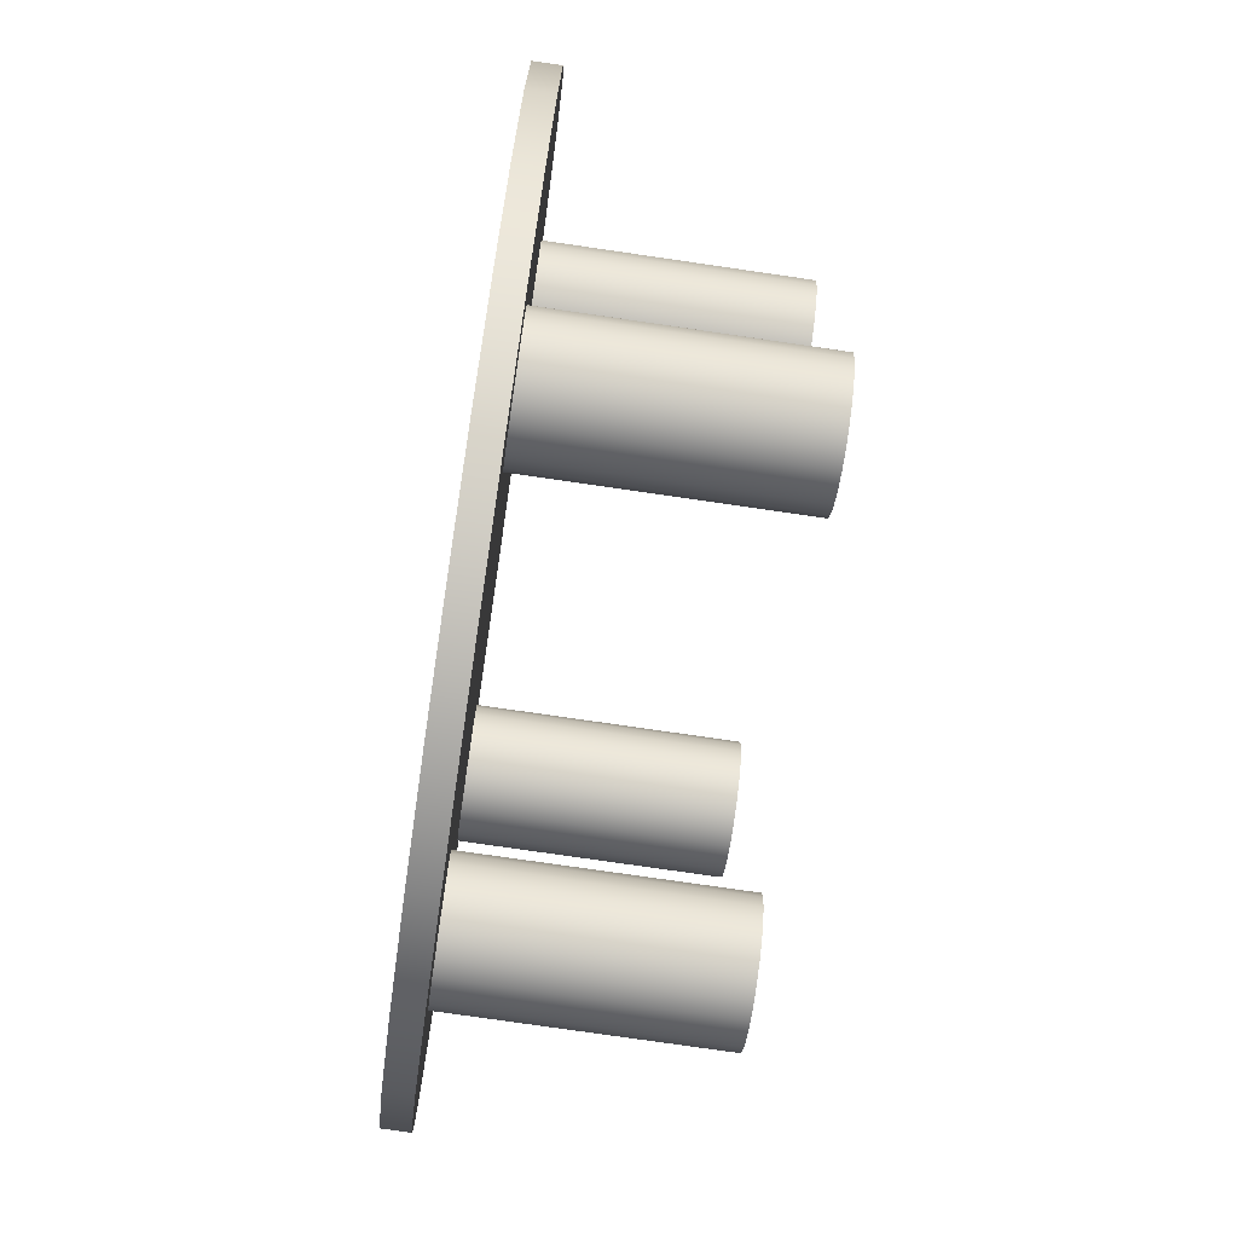
<metadata>
{"format":"obj","ext":"obj","renderer":"f3d","projection":"perspective","resolution":1024,"background":"white","views":[{"elev":-76.4,"azim":-98.3,"up":"+Z"}]}
</metadata>
<code>
v -0.1729 0.06676 0.299
v -0.1553 0.06676 0.2151
v -0.2445 0.06676 0.2441
v -0.1434 0.06676 0.2102
v -0.168 0.06676 0.2168
v -0.2445 0.0867 0.2441
v -0.1332 0.06676 0.2024
v -0.1553 -0.1243 0.2151
v -0.168 -0.1243 0.2168
v -0.1807 0.06676 0.2151
v -0.1729 0.0867 0.299
v -0.2994 0.0867 0.1725
v 0.2025 0.06676 -0.1334
v -0.1434 -0.1243 0.2102
v -0.1926 0.06676 0.2102
v 0.2442 0.0867 -0.2446
v -0.1313 0.06676 0.3163
v -0.2994 0.06676 0.1725
v 0.1727 0.0867 -0.2996
v 0.2992 0.06676 -0.1731
v 0.1923 0.06676 -0.1256
v -0.1332 -0.1243 0.2024
v -0.1254 -0.1243 0.1922
v -0.1205 -0.1243 0.1803
v -0.1807 -0.1243 0.2151
v -0.2028 0.06676 0.2024
v 0.2992 0.0867 -0.1731
v -0.1313 0.0867 0.3163
v -0.2106 0.06676 0.1922
v -0.3167 0.0867 0.1309
v 0.131 0.0867 -0.3168
v 0.2103 0.06676 -0.1436
v -0.1254 0.06676 0.1922
v 0.1923 -0.1243 -0.1256
v -0.1188 -0.1243 0.1676
v -0.1926 -0.1243 0.2102
v 0.2442 0.06676 -0.2446
v 0.1727 0.06676 -0.2996
v -0.08958 0.06676 0.3335
v 0.3164 0.06676 -0.1314
v -0.2155 0.06676 0.1803
v -0.3167 0.06676 0.1309
v 0.131 0.06676 -0.3168
v 0.2152 0.06676 -0.1554
v 0.2025 -0.1243 -0.1334
v 0.1805 0.06676 -0.1207
v 0.1805 -0.1243 -0.1207
v -0.1205 0.06676 0.1803
v -0.1188 0.06676 0.1676
v -0.1205 -0.1243 0.1549
v -0.2028 -0.1243 0.2024
v 0.3164 0.0867 -0.1314
v -0.08958 0.0867 0.3335
v -0.2106 -0.1243 0.1922
v -0.2172 0.06676 0.1676
v -0.3339 0.0867 0.08918
v 0.08932 0.0867 -0.3341
v 0.08932 0.06676 -0.3341
v 0.2103 -0.1243 -0.1436
v -0.1254 -0.1243 0.143
v 0.2025 0.06676 -0.2029
v -0.000129 0.06676 0.3453
v 0.3337 0.06676 -0.08972
v 0.3337 0.0867 -0.08972
v -0.2155 -0.1243 0.1803
v -0.2155 0.06676 0.1549
v -0.3339 0.06676 0.08918
v 0.2169 0.06676 -0.1681
v 0.2152 -0.1243 -0.1554
v 0.1677 -0.1243 -0.119
v 0.1677 0.06676 -0.119
v -0.1205 0.06676 0.1549
v -0.1332 -0.1243 0.1328
v 0.2103 0.06676 -0.1927
v 0.1923 0.06676 -0.2107
v -0.2028 0.06676 0.1328
v -0.000129 0.0867 0.3453
v 0.1337 0.06676 0.2039
v 0.1337 0.06676 0.1343
v -0.1434 -0.1243 0.125
v -0.2172 -0.1243 0.1676
v -0.2155 -0.1243 0.1549
v -0.2106 0.06676 0.143
v -0.3398 0.0867 0.04445
v -0.000129 0.0867 -0.3459
v -0.000129 0.06676 -0.3459
v 0.2152 0.06676 -0.1809
v 0.155 0.06676 -0.1207
v -0.1254 0.06676 0.143
v 0.3396 0.0867 -0.04499
v 0.2025 -0.1243 -0.2029
v 0.1805 0.06676 -0.2156
v 0.1923 -0.1243 -0.2107
v 0.133 0.06676 -0.2029
v 0.04459 0.0867 0.3394
v 0.1439 0.06676 0.2117
v 0.1259 0.06676 0.1937
v 0.1259 0.06676 0.1445
v 0.1439 0.06676 0.1265
v -0.1553 -0.1243 0.1201
v -0.2106 -0.1243 0.143
v -0.1332 0.06676 -0.1334
v -0.3398 0.06676 0.04445
v -0.1254 0.06676 -0.1436
v 0.2152 -0.1243 -0.1809
v 0.2169 -0.1243 -0.1681
v 0.1432 0.06676 -0.1256
v -0.1332 0.06676 0.1328
v 0.2103 -0.1243 -0.1927
v 0.1677 0.06676 -0.2173
v 0.1805 -0.1243 -0.2156
v -0.2028 -0.1243 0.1328
v 0.1432 0.06676 -0.2107
v -0.1926 0.06676 0.125
v 0.3455 0.0867 -0.000269
v 0.04459 0.06676 0.3394
v 0.1557 0.06676 0.2166
v 0.1337 -0.1243 0.2039
v 0.1259 -0.1243 0.1937
v 0.121 0.06676 0.1818
v 0.121 0.06676 0.1564
v 0.1337 -0.1243 0.1343
v 0.1557 0.06676 0.1216
v 0.1439 -0.1243 0.1265
v 0.3396 0.06676 -0.04499
v -0.1434 0.06676 0.125
v -0.168 -0.1243 0.1184
v -0.1807 -0.1243 0.1201
v -0.3457 0.0867 -0.000269
v -0.04485 0.0867 -0.34
v -0.1205 0.06676 -0.1554
v 0.155 -0.1243 -0.1207
v 0.133 0.06676 -0.1334
v 0.133 -0.1243 -0.1334
v 0.1252 -0.1243 -0.1436
v 0.155 0.06676 -0.2156
v 0.1677 -0.1243 -0.2173
v 0.1203 -0.1243 -0.1554
v -0.1926 -0.1243 0.125
v 0.1432 -0.1243 -0.2107
v 0.1252 0.06676 -0.1927
v 0.08932 0.0867 0.3335
v 0.1439 -0.1243 0.2117
v 0.1193 0.06676 0.1691
v 0.1259 -0.1243 0.1445
v 0.1685 0.06676 0.1199
v 0.1557 -0.1243 0.1216
v -0.1553 0.06676 0.1201
v -0.1332 -0.1243 -0.1334
v -0.1434 0.06676 -0.1256
v -0.3457 0.06676 -0.000269
v -0.04485 0.06676 -0.34
v -0.1188 0.06676 -0.1681
v -0.1254 -0.1243 -0.1436
v 0.1432 -0.1243 -0.1256
v 0.1252 0.06676 -0.1436
v 0.1186 -0.1243 -0.1681
v 0.155 -0.1243 -0.2156
v 0.133 -0.1243 -0.2029
v -0.1807 0.06676 0.1201
v 0.3455 0.06676 -0.000269
v 0.08932 0.06676 0.3335
v 0.1685 0.06676 0.2183
v 0.3337 0.0867 0.08918
v 0.1557 -0.1243 0.2166
v 0.211 -0.1243 0.1445
v 0.2032 -0.1243 0.1343
v 0.121 -0.1243 0.1818
v 0.1193 -0.1243 0.1691
v 0.121 -0.1243 0.1564
v 0.1685 -0.1243 0.1199
v 0.1812 0.06676 0.1216
v 0.1203 0.06676 -0.1554
v -0.168 0.06676 0.1184
v -0.1434 -0.1243 -0.1256
v -0.1553 0.06676 -0.1207
v -0.1807 0.06676 -0.1207
v -0.3339 0.06676 -0.08972
v -0.3339 0.0867 -0.08972
v -0.08958 0.0867 -0.3341
v -0.1434 0.06676 -0.2107
v -0.1205 0.06676 -0.1809
v -0.1205 -0.1243 -0.1554
v 0.1203 -0.1243 -0.1809
v 0.1186 0.06676 -0.1681
v 0.1252 -0.1243 -0.1927
v 0.1203 0.06676 -0.1809
v 0.2032 0.06676 0.1343
v 0.3337 0.06676 0.08918
v 0.131 0.0867 0.3163
v 0.2032 0.06676 0.2039
v 0.1812 0.06676 0.2166
v 0.216 -0.1243 0.1564
v 0.193 -0.1243 0.1265
v 0.1812 -0.1243 0.1216
v 0.193 0.06676 0.1265
v -0.1553 -0.1243 -0.1207
v -0.168 0.06676 -0.119
v -0.1926 0.06676 -0.1256
v -0.2106 0.06676 -0.1436
v -0.08958 0.06676 -0.3341
v -0.1332 0.06676 -0.2029
v -0.1553 0.06676 -0.2156
v -0.1254 0.06676 -0.1927
v -0.1205 -0.1243 -0.1809
v -0.1188 -0.1243 -0.1681
v 0.211 0.06676 0.1445
v 0.211 0.06676 0.1937
v 0.131 0.06676 0.3163
v 0.193 0.06676 0.2117
v 0.1812 -0.1243 0.2166
v 0.1685 -0.1243 0.2183
v 0.3164 0.0867 0.1309
v 0.3164 0.06676 0.1309
v 0.2176 -0.1243 0.1691
v 0.216 0.06676 0.1564
v -0.168 -0.1243 -0.119
v -0.1807 -0.1243 -0.1207
v -0.2028 0.06676 -0.1334
v -0.3167 0.06676 -0.1314
v -0.2155 0.06676 -0.1554
v -0.1313 0.0867 -0.3168
v -0.168 0.06676 -0.2173
v -0.1434 -0.1243 -0.2107
v -0.1553 -0.1243 -0.2156
v -0.1254 -0.1243 -0.1927
v 0.216 0.06676 0.1818
v 0.1727 0.0867 0.299
v 0.2032 -0.1243 0.2039
v 0.193 -0.1243 0.2117
v -0.1926 -0.1243 -0.1256
v -0.3167 0.0867 -0.1314
v -0.1313 0.06676 -0.3168
v -0.2028 -0.1243 -0.1334
v -0.2106 -0.1243 -0.1436
v -0.2172 0.06676 -0.1681
v -0.1807 0.06676 -0.2156
v -0.1332 -0.1243 -0.2029
v -0.168 -0.1243 -0.2173
v 0.2176 0.06676 0.1691
v 0.211 -0.1243 0.1937
v 0.216 -0.1243 0.1818
v 0.1727 0.06676 0.299
v 0.2992 0.0867 0.1725
v 0.2992 0.06676 0.1725
v -0.2994 0.06676 -0.1731
v -0.1729 0.06676 -0.2996
v -0.2155 -0.1243 -0.1554
v -0.2155 0.06676 -0.1809
v -0.2994 0.0867 -0.1731
v -0.1729 0.0867 -0.2996
v -0.1926 0.06676 -0.2107
v 0.2442 0.0867 0.2441
v -0.2028 0.06676 -0.2029
v -0.2172 -0.1243 -0.1681
v -0.2155 -0.1243 -0.1809
v -0.2106 0.06676 -0.1927
v -0.1807 -0.1243 -0.2156
v 0.2442 0.06676 0.2441
v -0.2445 0.06676 -0.2446
v -0.2445 0.0867 -0.2446
v -0.2106 -0.1243 -0.1927
v -0.1926 -0.1243 -0.2107
v -0.2028 -0.1243 -0.2029
g mesh1_mesh1-geometry
f 1 2 3
f 2 1 4
f 3 2 5
f 6 1 3
f 4 1 7
f 4 8 2
f 2 9 5
f 3 5 10
f 1 6 11
f 3 12 6
f 7 1 13
f 7 14 4
f 8 4 14
f 9 2 8
f 9 10 5
f 3 10 15
f 16 11 6
f 11 17 1
f 12 3 18
f 19 6 12
f 1 20 13
f 21 7 13
f 14 7 22
f 14 23 8
f 8 24 9
f 10 9 25
f 25 15 10
f 3 15 26
f 27 11 16
f 16 6 19
f 17 11 28
f 17 20 1
f 3 29 18
f 18 30 12
f 19 12 31
f 13 20 32
f 7 21 33
f 13 34 21
f 33 22 7
f 23 14 22
f 8 23 24
f 9 24 35
f 9 35 25
f 15 25 36
f 36 26 15
f 3 26 29
f 27 28 11
f 37 27 16
f 38 16 19
f 28 39 17
f 17 40 20
f 18 29 41
f 30 18 42
f 31 12 30
f 43 19 31
f 32 20 44
f 32 45 13
f 33 21 46
f 34 13 45
f 47 21 34
f 22 33 23
f 23 48 24
f 24 49 35
f 25 35 50
f 25 50 36
f 26 36 51
f 51 29 26
f 52 28 27
f 27 37 20
f 16 38 37
f 19 43 38
f 39 28 53
f 39 40 17
f 52 20 40
f 54 41 29
f 18 41 55
f 18 43 42
f 42 56 30
f 31 30 57
f 31 58 43
f 44 20 37
f 44 59 32
f 45 32 59
f 21 47 46
f 33 46 48
f 59 34 45
f 34 59 47
f 48 23 33
f 49 24 48
f 49 50 35
f 36 50 60
f 36 60 51
f 29 51 54
f 52 53 28
f 20 52 27
f 61 37 38
f 18 38 43
f 53 62 39
f 39 63 40
f 40 64 52
f 41 54 65
f 65 55 41
f 18 55 66
f 42 43 58
f 56 42 67
f 57 30 56
f 58 31 57
f 44 37 68
f 59 44 69
f 70 46 47
f 48 46 71
f 47 59 69
f 48 71 49
f 50 49 72
f 72 60 50
f 51 60 73
f 51 73 54
f 64 53 52
f 74 37 61
f 61 38 75
f 18 76 38
f 62 53 77
f 62 78 39
f 39 79 63
f 64 40 63
f 54 80 65
f 55 65 81
f 55 82 66
f 18 66 83
f 42 58 67
f 67 84 56
f 57 56 85
f 57 86 58
f 68 37 87
f 68 69 44
f 46 70 71
f 47 69 70
f 49 71 88
f 49 88 72
f 60 72 89
f 89 73 60
f 54 73 80
f 90 53 64
f 87 37 74
f 91 74 61
f 75 38 92
f 93 61 75
f 18 83 76
f 94 38 76
f 90 77 53
f 95 62 77
f 62 96 78
f 39 78 97
f 39 98 79
f 99 63 79
f 63 90 64
f 65 80 100
f 65 100 81
f 82 55 81
f 101 66 82
f 66 101 83
f 67 58 102
f 84 67 103
f 85 56 84
f 86 57 85
f 104 58 86
f 105 68 87
f 69 68 106
f 70 88 71
f 70 69 106
f 72 88 107
f 72 107 89
f 73 89 108
f 108 80 73
f 109 87 74
f 74 91 109
f 61 93 91
f 92 38 110
f 111 75 92
f 75 111 93
f 83 112 76
f 113 38 94
f 114 94 76
f 115 77 90
f 62 95 116
f 115 95 77
f 62 117 96
f 78 96 118
f 97 78 119
f 39 97 120
f 39 121 98
f 79 98 122
f 123 63 99
f 99 79 124
f 90 63 125
f 126 100 80
f 81 100 127
f 81 127 82
f 82 128 101
f 112 83 101
f 102 58 104
f 102 103 67
f 103 129 84
f 85 84 129
f 130 86 85
f 104 86 131
f 68 105 106
f 87 109 105
f 88 70 132
f 70 106 132
f 132 107 88
f 89 107 133
f 89 133 108
f 80 108 126
f 134 109 91
f 135 91 93
f 110 38 136
f 137 92 110
f 92 137 111
f 138 93 111
f 139 76 112
f 136 38 113
f 94 140 113
f 114 141 94
f 76 139 114
f 125 115 90
f 142 116 95
f 116 117 62
f 115 142 95
f 96 117 143
f 143 118 96
f 118 119 78
f 97 119 120
f 39 120 144
f 39 144 121
f 98 121 145
f 145 122 98
f 122 124 79
f 146 63 123
f 123 99 147
f 124 147 99
f 146 125 63
f 100 126 148
f 148 127 100
f 82 127 128
f 101 128 139
f 101 139 112
f 104 149 102
f 103 102 150
f 129 103 151
f 85 129 130
f 86 130 152
f 131 86 153
f 131 154 104
f 132 106 105
f 155 105 109
f 107 132 155
f 155 133 107
f 108 133 156
f 108 156 126
f 155 109 134
f 134 91 135
f 135 93 138
f 136 137 110
f 157 111 137
f 138 111 157
f 113 158 136
f 140 94 159
f 158 113 140
f 160 141 114
f 141 159 94
f 128 114 139
f 115 125 161
f 116 142 162
f 116 163 117
f 164 142 115
f 165 143 117
f 118 143 166
f 119 118 167
f 168 120 119
f 144 120 169
f 121 144 170
f 170 145 121
f 122 145 124
f 146 123 171
f 147 171 123
f 124 145 147
f 172 125 146
f 126 173 148
f 127 148 174
f 127 160 128
f 149 104 154
f 175 102 149
f 102 175 150
f 103 150 176
f 103 177 151
f 178 129 151
f 130 129 179
f 180 152 130
f 181 86 152
f 153 86 182
f 153 183 131
f 154 131 183
f 132 105 155
f 133 155 134
f 134 156 133
f 126 156 173
f 156 134 135
f 173 135 138
f 137 136 158
f 157 137 184
f 185 138 157
f 186 140 159
f 186 158 140
f 160 187 141
f 114 128 160
f 159 141 186
f 188 161 125
f 189 115 161
f 190 162 142
f 191 116 162
f 116 192 163
f 117 163 165
f 164 190 142
f 115 189 164
f 143 165 193
f 166 143 193
f 167 118 166
f 194 119 167
f 168 169 120
f 168 119 194
f 169 170 144
f 145 170 147
f 171 195 146
f 147 170 171
f 196 125 172
f 172 146 195
f 148 173 185
f 148 185 174
f 160 127 174
f 154 175 149
f 197 150 175
f 150 197 176
f 103 176 198
f 103 198 177
f 151 177 199
f 129 178 179
f 151 200 178
f 130 179 180
f 152 180 201
f 202 86 181
f 181 152 203
f 182 86 204
f 205 153 182
f 183 153 206
f 175 154 183
f 135 173 156
f 138 185 173
f 184 137 158
f 184 185 157
f 184 158 186
f 174 187 160
f 187 186 141
f 207 161 188
f 188 125 196
f 208 189 161
f 162 190 209
f 116 191 210
f 162 189 191
f 116 210 192
f 192 211 163
f 212 165 163
f 213 190 164
f 214 164 189
f 193 165 215
f 193 216 166
f 167 166 188
f 194 167 196
f 169 168 195
f 195 168 194
f 170 169 171
f 171 169 195
f 196 172 194
f 195 194 172
f 174 185 187
f 175 183 197
f 217 176 197
f 176 217 198
f 217 177 198
f 218 199 177
f 151 199 219
f 220 179 178
f 151 219 200
f 178 200 221
f 180 179 222
f 222 201 180
f 223 152 201
f 204 86 202
f 224 202 181
f 203 152 223
f 225 181 203
f 226 182 204
f 153 205 206
f 182 226 205
f 217 183 206
f 185 184 187
f 186 187 184
f 216 161 207
f 207 188 166
f 188 196 167
f 191 189 208
f 208 161 227
f 228 209 190
f 209 189 162
f 191 229 210
f 210 230 192
f 212 163 211
f 211 192 230
f 165 212 215
f 213 228 190
f 164 214 213
f 209 214 189
f 193 215 216
f 207 166 216
f 197 183 217
f 177 217 218
f 199 218 231
f 231 219 199
f 179 220 232
f 178 233 220
f 234 200 219
f 235 221 200
f 178 221 236
f 222 179 232
f 201 222 233
f 223 201 237
f 238 204 202
f 202 224 238
f 181 225 224
f 239 203 223
f 203 239 225
f 204 238 226
f 218 206 205
f 218 205 226
f 217 206 218
f 240 161 216
f 208 241 191
f 227 161 240
f 227 242 208
f 209 228 243
f 230 210 229
f 229 191 241
f 212 211 242
f 211 230 241
f 215 212 242
f 244 228 213
f 245 213 214
f 243 214 209
f 240 216 215
f 218 226 231
f 219 231 234
f 246 232 220
f 178 201 233
f 220 233 247
f 200 234 235
f 221 235 248
f 248 236 221
f 178 236 249
f 222 232 250
f 251 233 222
f 237 201 252
f 237 239 223
f 234 238 224
f 235 224 225
f 248 225 239
f 234 226 238
f 241 208 242
f 240 215 227
f 242 227 215
f 253 243 228
f 229 241 230
f 242 211 241
f 228 244 253
f 213 245 244
f 243 245 214
f 231 226 234
f 232 246 250
f 220 247 246
f 178 254 201
f 233 251 247
f 234 224 235
f 235 225 248
f 236 248 255
f 236 256 249
f 178 249 257
f 222 250 251
f 252 201 254
f 252 258 237
f 239 237 258
f 248 239 255
f 243 253 259
f 244 259 253
f 259 244 245
f 245 243 259
f 260 250 246
f 246 247 260
f 178 257 254
f 261 247 251
f 256 236 255
f 262 249 256
f 249 262 257
f 251 250 261
f 254 263 252
f 258 252 263
f 255 239 258
f 250 260 261
f 247 261 260
f 257 264 254
f 255 258 256
f 256 263 262
f 264 257 262
f 263 254 264
f 256 258 263
f 262 263 264
g mesh1_mesh1-geometry
f 3 2 1
f 4 1 2
f 5 2 3
f 3 1 6
f 7 1 4
f 2 8 4
f 5 9 2
f 10 5 3
f 11 6 1
f 6 12 3
f 13 1 7
f 4 14 7
f 14 4 8
f 8 2 9
f 5 10 9
f 15 10 3
f 6 11 16
f 1 17 11
f 18 3 12
f 12 6 19
f 13 20 1
f 13 7 21
f 22 7 14
f 8 23 14
f 9 24 8
f 25 9 10
f 10 15 25
f 26 15 3
f 16 11 27
f 19 6 16
f 28 11 17
f 1 20 17
f 18 29 3
f 12 30 18
f 31 12 19
f 32 20 13
f 33 21 7
f 21 34 13
f 7 22 33
f 22 14 23
f 24 23 8
f 35 24 9
f 25 35 9
f 36 25 15
f 15 26 36
f 29 26 3
f 11 28 27
f 16 27 37
f 19 16 38
f 17 39 28
f 20 40 17
f 41 29 18
f 42 18 30
f 30 12 31
f 31 19 43
f 44 20 32
f 13 45 32
f 46 21 33
f 45 13 34
f 34 21 47
f 23 33 22
f 24 48 23
f 35 49 24
f 50 35 25
f 36 50 25
f 51 36 26
f 26 29 51
f 27 28 52
f 20 37 27
f 37 38 16
f 38 43 19
f 53 28 39
f 17 40 39
f 40 20 52
f 29 41 54
f 55 41 18
f 42 43 18
f 30 56 42
f 57 30 31
f 43 58 31
f 37 20 44
f 32 59 44
f 59 32 45
f 46 47 21
f 48 46 33
f 45 34 59
f 47 59 34
f 33 23 48
f 48 24 49
f 35 50 49
f 60 50 36
f 51 60 36
f 54 51 29
f 28 53 52
f 27 52 20
f 38 37 61
f 43 38 18
f 39 62 53
f 40 63 39
f 52 64 40
f 65 54 41
f 41 55 65
f 66 55 18
f 58 43 42
f 67 42 56
f 56 30 57
f 57 31 58
f 68 37 44
f 69 44 59
f 47 46 70
f 71 46 48
f 69 59 47
f 49 71 48
f 72 49 50
f 50 60 72
f 73 60 51
f 54 73 51
f 52 53 64
f 61 37 74
f 75 38 61
f 38 76 18
f 77 53 62
f 39 78 62
f 63 79 39
f 63 40 64
f 65 80 54
f 81 65 55
f 66 82 55
f 83 66 18
f 67 58 42
f 56 84 67
f 85 56 57
f 58 86 57
f 87 37 68
f 44 69 68
f 71 70 46
f 70 69 47
f 88 71 49
f 72 88 49
f 89 72 60
f 60 73 89
f 80 73 54
f 64 53 90
f 74 37 87
f 61 74 91
f 92 38 75
f 75 61 93
f 76 83 18
f 76 38 94
f 53 77 90
f 77 62 95
f 78 96 62
f 97 78 39
f 79 98 39
f 79 63 99
f 64 90 63
f 100 80 65
f 81 100 65
f 81 55 82
f 82 66 101
f 83 101 66
f 102 58 67
f 103 67 84
f 84 56 85
f 85 57 86
f 86 58 104
f 87 68 105
f 106 68 69
f 71 88 70
f 106 69 70
f 107 88 72
f 89 107 72
f 108 89 73
f 73 80 108
f 74 87 109
f 109 91 74
f 91 93 61
f 110 38 92
f 92 75 111
f 93 111 75
f 76 112 83
f 94 38 113
f 76 94 114
f 90 77 115
f 116 95 62
f 77 95 115
f 96 117 62
f 118 96 78
f 119 78 97
f 120 97 39
f 98 121 39
f 122 98 79
f 99 63 123
f 124 79 99
f 125 63 90
f 80 100 126
f 127 100 81
f 82 127 81
f 101 128 82
f 101 83 112
f 104 58 102
f 67 103 102
f 84 129 103
f 129 84 85
f 85 86 130
f 131 86 104
f 106 105 68
f 105 109 87
f 132 70 88
f 132 106 70
f 88 107 132
f 133 107 89
f 108 133 89
f 126 108 80
f 91 109 134
f 93 91 135
f 136 38 110
f 110 92 137
f 111 137 92
f 111 93 138
f 112 76 139
f 113 38 136
f 113 140 94
f 94 141 114
f 114 139 76
f 90 115 125
f 95 116 142
f 62 117 116
f 95 142 115
f 143 117 96
f 96 118 143
f 78 119 118
f 120 119 97
f 144 120 39
f 121 144 39
f 145 121 98
f 98 122 145
f 79 124 122
f 123 63 146
f 147 99 123
f 99 147 124
f 63 125 146
f 148 126 100
f 100 127 148
f 128 127 82
f 139 128 101
f 112 139 101
f 102 149 104
f 150 102 103
f 151 103 129
f 130 129 85
f 152 130 86
f 153 86 131
f 104 154 131
f 105 106 132
f 109 105 155
f 155 132 107
f 107 133 155
f 156 133 108
f 126 156 108
f 134 109 155
f 135 91 134
f 138 93 135
f 110 137 136
f 137 111 157
f 157 111 138
f 136 158 113
f 159 94 140
f 140 113 158
f 114 141 160
f 94 159 141
f 139 114 128
f 161 125 115
f 162 142 116
f 117 163 116
f 115 142 164
f 117 143 165
f 166 143 118
f 167 118 119
f 119 120 168
f 169 120 144
f 170 144 121
f 121 145 170
f 124 145 122
f 171 123 146
f 123 171 147
f 147 145 124
f 146 125 172
f 148 173 126
f 174 148 127
f 128 160 127
f 154 104 149
f 149 102 175
f 150 175 102
f 176 150 103
f 151 177 103
f 151 129 178
f 179 129 130
f 130 152 180
f 152 86 181
f 182 86 153
f 131 183 153
f 183 131 154
f 155 105 132
f 134 155 133
f 133 156 134
f 173 156 126
f 135 134 156
f 138 135 173
f 158 136 137
f 184 137 157
f 157 138 185
f 159 140 186
f 140 158 186
f 141 187 160
f 160 128 114
f 186 141 159
f 125 161 188
f 161 115 189
f 142 162 190
f 162 116 191
f 163 192 116
f 165 163 117
f 142 190 164
f 164 189 115
f 193 165 143
f 193 143 166
f 166 118 167
f 167 119 194
f 120 169 168
f 194 119 168
f 144 170 169
f 147 170 145
f 146 195 171
f 171 170 147
f 172 125 196
f 195 146 172
f 185 173 148
f 174 185 148
f 174 127 160
f 149 175 154
f 175 150 197
f 176 197 150
f 198 176 103
f 177 198 103
f 199 177 151
f 179 178 129
f 178 200 151
f 180 179 130
f 201 180 152
f 181 86 202
f 203 152 181
f 204 86 182
f 182 153 205
f 206 153 183
f 183 154 175
f 156 173 135
f 173 185 138
f 158 137 184
f 157 185 184
f 186 158 184
f 160 187 174
f 141 186 187
f 188 161 207
f 196 125 188
f 161 189 208
f 209 190 162
f 210 191 116
f 191 189 162
f 192 210 116
f 163 211 192
f 163 165 212
f 164 190 213
f 189 164 214
f 215 165 193
f 166 216 193
f 188 166 167
f 196 167 194
f 195 168 169
f 194 168 195
f 171 169 170
f 195 169 171
f 194 172 196
f 172 194 195
f 187 185 174
f 197 183 175
f 197 176 217
f 198 217 176
f 198 177 217
f 177 199 218
f 219 199 151
f 178 179 220
f 200 219 151
f 221 200 178
f 222 179 180
f 180 201 222
f 201 152 223
f 202 86 204
f 181 202 224
f 223 152 203
f 203 181 225
f 204 182 226
f 206 205 153
f 205 226 182
f 206 183 217
f 187 184 185
f 184 187 186
f 207 161 216
f 166 188 207
f 167 196 188
f 208 189 191
f 227 161 208
f 190 209 228
f 162 189 209
f 210 229 191
f 192 230 210
f 211 163 212
f 230 192 211
f 215 212 165
f 190 228 213
f 213 214 164
f 189 214 209
f 216 215 193
f 216 166 207
f 217 183 197
f 218 217 177
f 231 218 199
f 199 219 231
f 232 220 179
f 220 233 178
f 219 200 234
f 200 221 235
f 236 221 178
f 232 179 222
f 233 222 201
f 237 201 223
f 202 204 238
f 238 224 202
f 224 225 181
f 223 203 239
f 225 239 203
f 226 238 204
f 205 206 218
f 226 205 218
f 218 206 217
f 216 161 240
f 191 241 208
f 240 161 227
f 208 242 227
f 243 228 209
f 229 210 230
f 241 191 229
f 242 211 212
f 241 230 211
f 242 212 215
f 213 228 244
f 214 213 245
f 209 214 243
f 215 216 240
f 231 226 218
f 234 231 219
f 220 232 246
f 233 201 178
f 247 233 220
f 235 234 200
f 248 235 221
f 221 236 248
f 249 236 178
f 250 232 222
f 222 233 251
f 252 201 237
f 223 239 237
f 224 238 234
f 225 224 235
f 239 225 248
f 238 226 234
f 242 208 241
f 227 215 240
f 215 227 242
f 228 243 253
f 230 241 229
f 241 211 242
f 253 244 228
f 244 245 213
f 214 245 243
f 234 226 231
f 250 246 232
f 246 247 220
f 201 254 178
f 247 251 233
f 235 224 234
f 248 225 235
f 255 248 236
f 249 256 236
f 257 249 178
f 251 250 222
f 254 201 252
f 237 258 252
f 258 237 239
f 255 239 248
f 259 253 243
f 253 259 244
f 245 244 259
f 259 243 245
f 246 250 260
f 260 247 246
f 254 257 178
f 251 247 261
f 255 236 256
f 256 249 262
f 257 262 249
f 261 250 251
f 252 263 254
f 263 252 258
f 258 239 255
f 261 260 250
f 260 261 247
f 254 264 257
f 256 258 255
f 262 263 256
f 262 257 264
f 264 254 263
f 263 258 256
f 264 263 262

</code>
